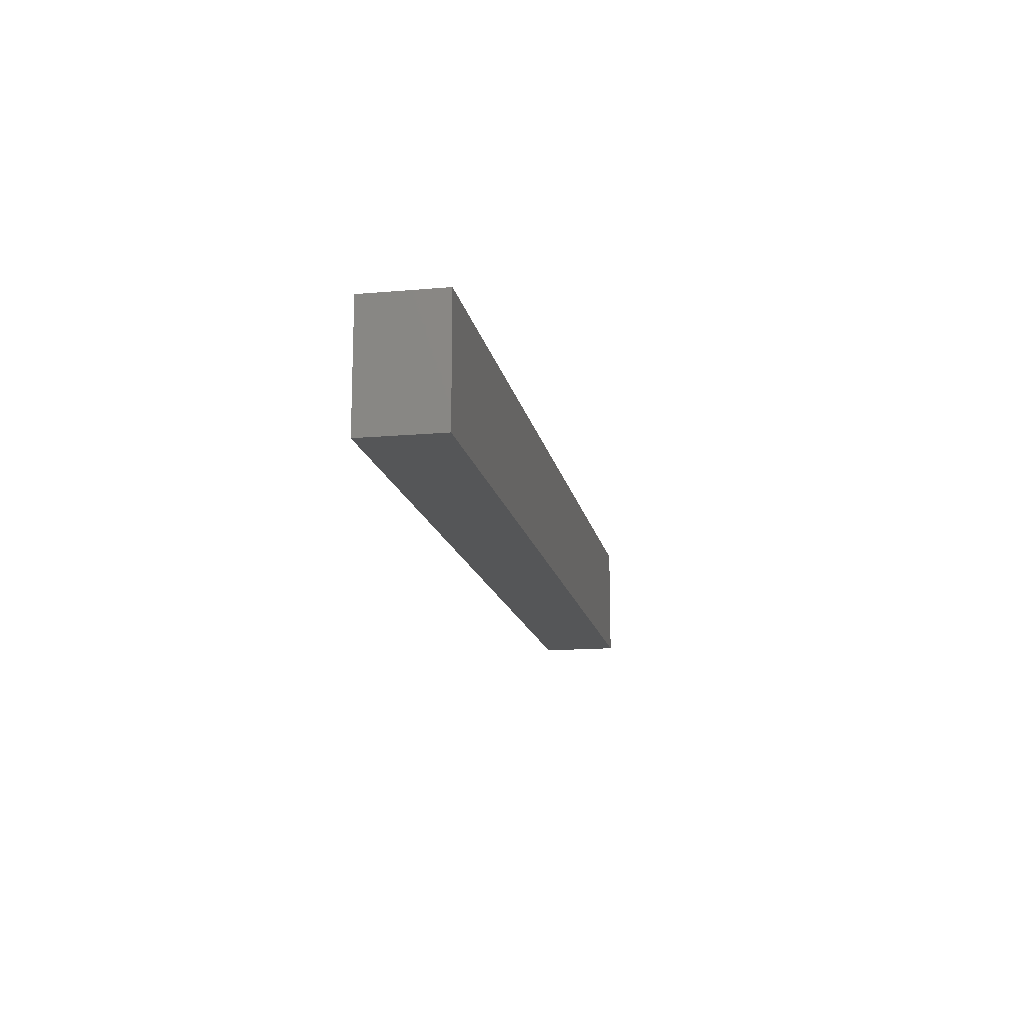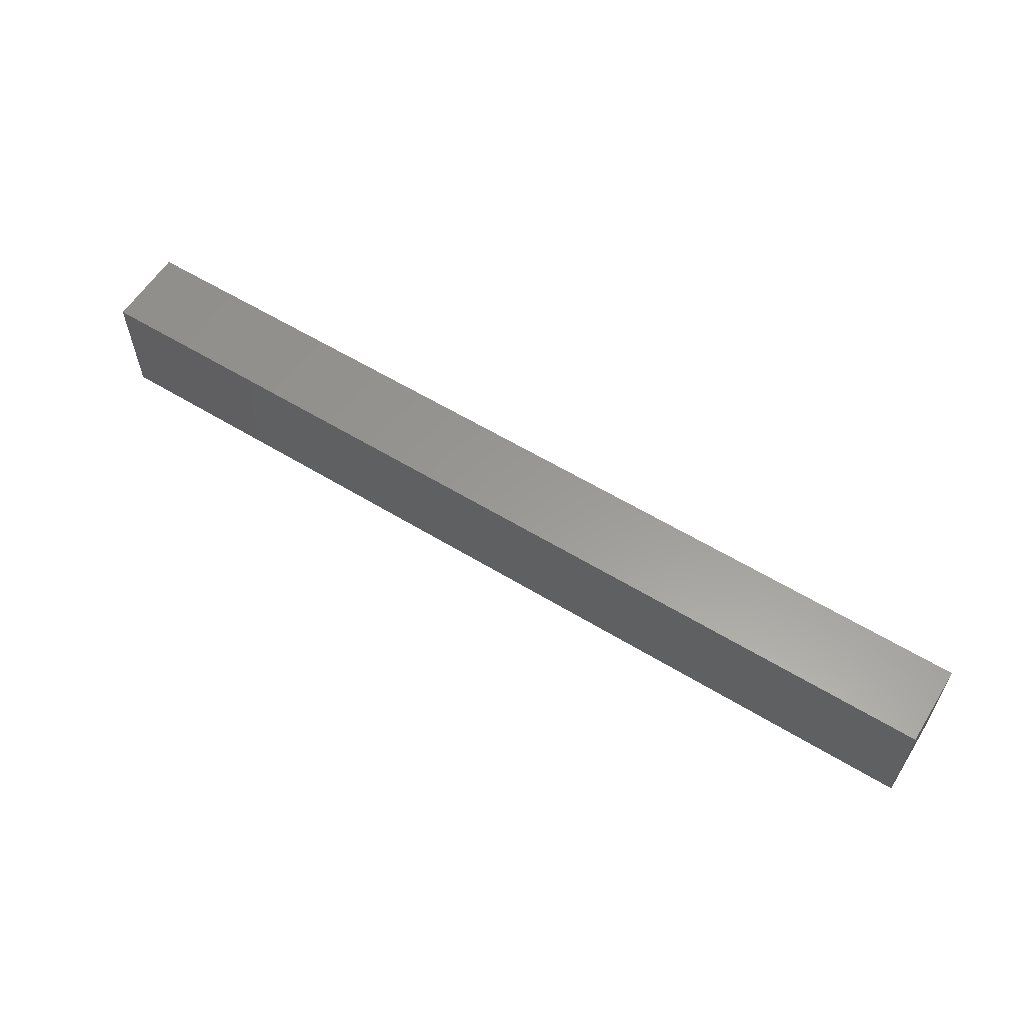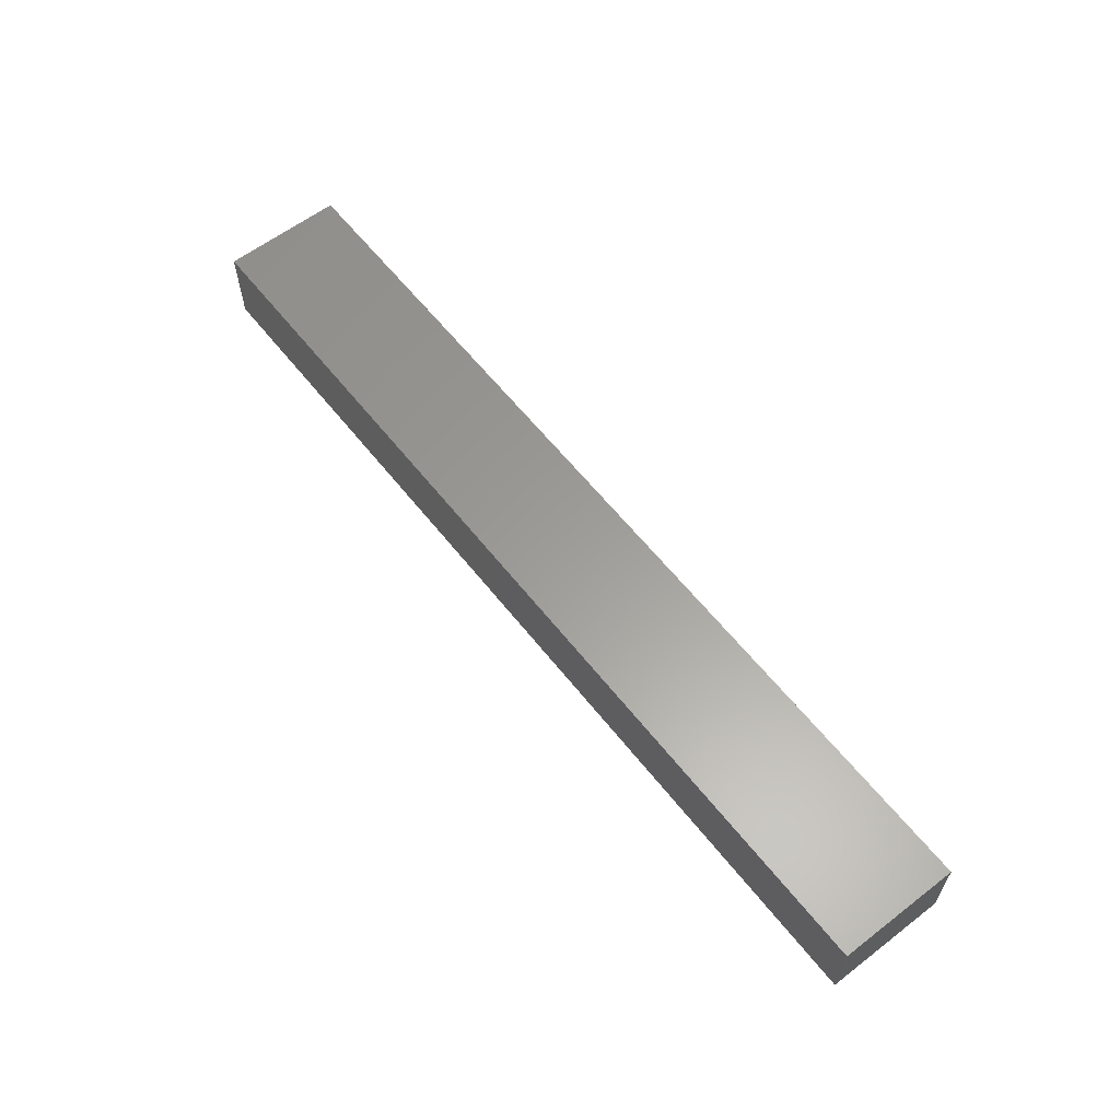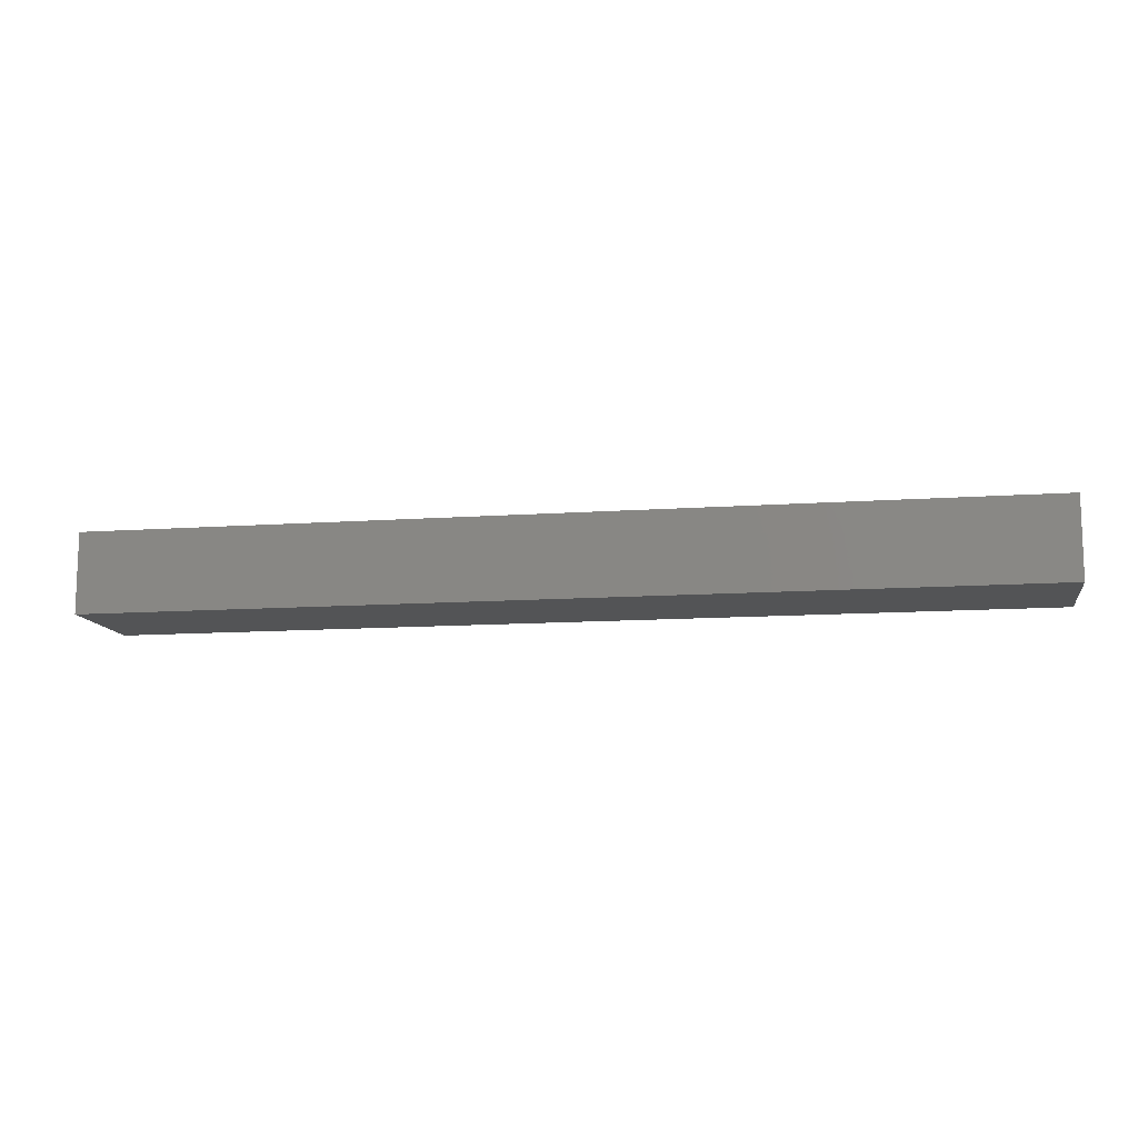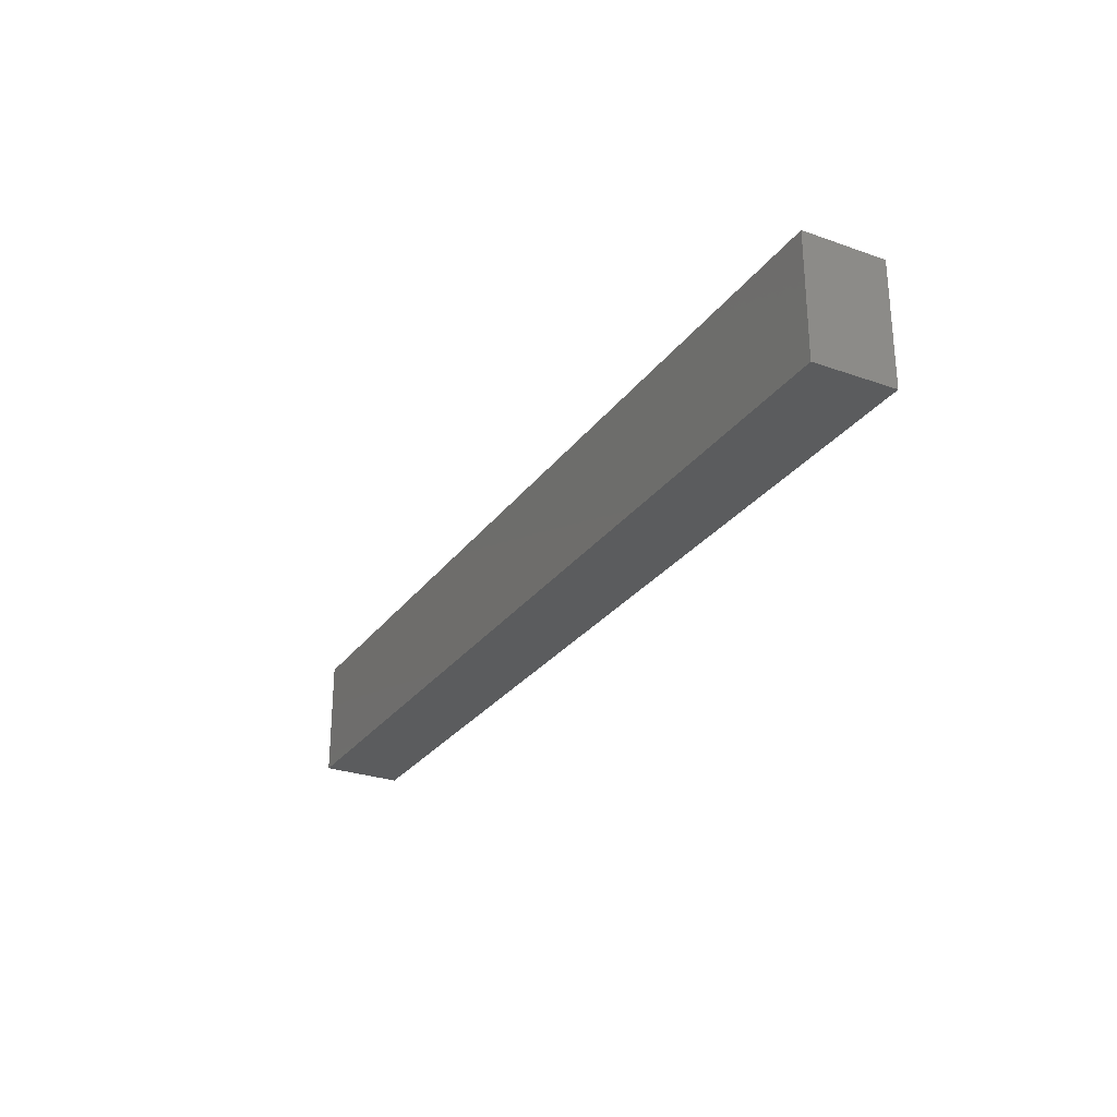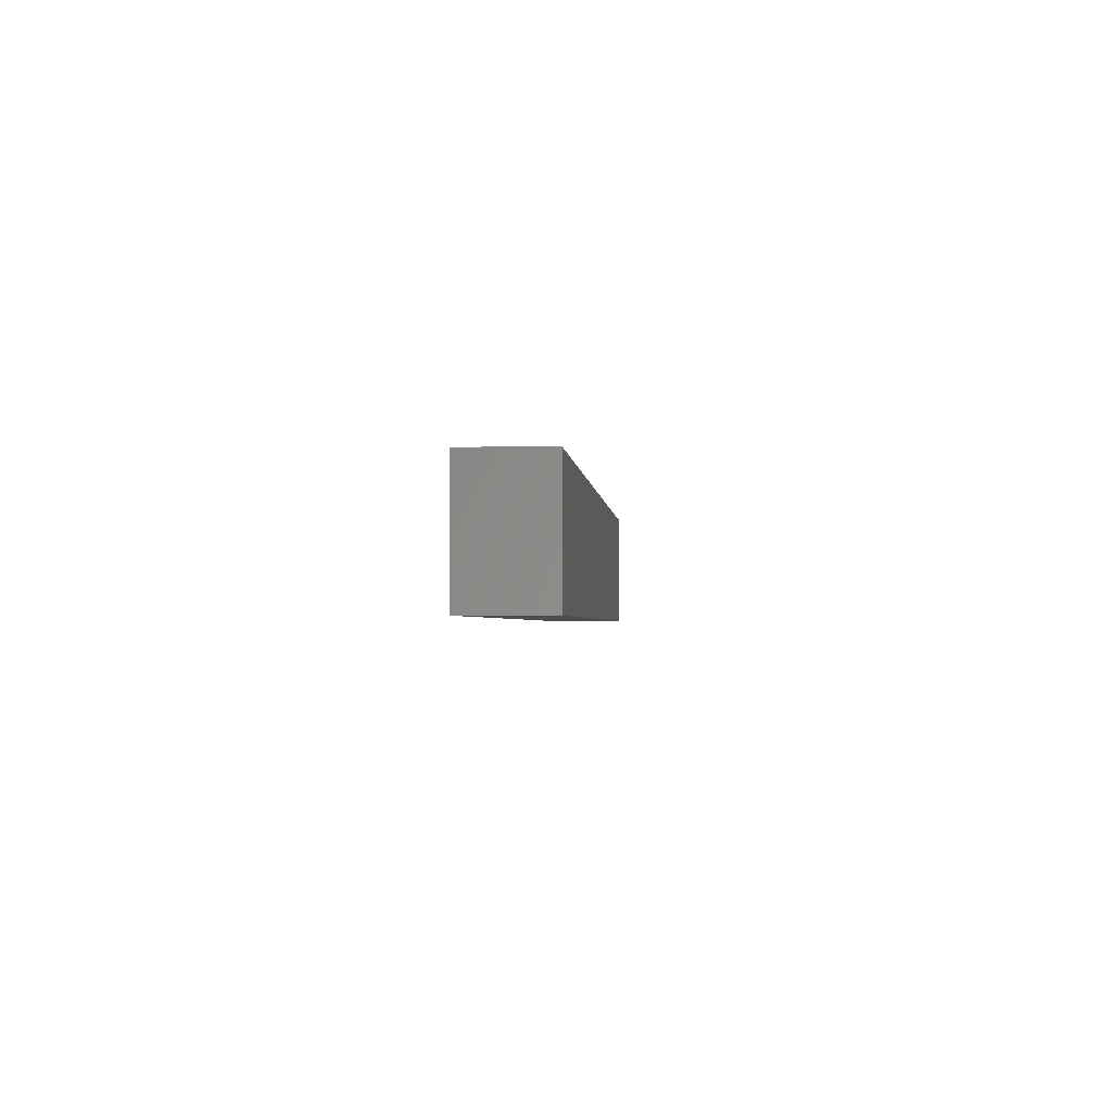
<metadata>
{"format":"stl","ext":"stl","renderer":"f3d","projection":"perspective","resolution":1024,"background":"white","views":[{"elev":-14.9,"azim":100.7,"up":"+Y"},{"elev":59.4,"azim":-148.0,"up":"+Y"},{"elev":60.5,"azim":-128.1,"up":"+Z"},{"elev":-11.7,"azim":9.7,"up":"+Z"},{"elev":-27.6,"azim":-118.4,"up":"+Y"},{"elev":-2.2,"azim":-85.6,"up":"+Y"}]}
</metadata>
<code>
# stl→obj: 8 verts, 12 faces
v 2123 270 160
v 1194 270 160
v 1194 150 160
v 2123 150 160
v 2123 150 80
v 1194 150 80
v 1194 270 80
v 2123 270 80
f 1 2 3
f 1 3 4
f 5 4 3
f 5 3 6
f 7 8 5
f 7 5 6
f 1 8 7
f 1 7 2
f 6 2 7
f 6 3 2
f 5 8 1
f 5 1 4

</code>
